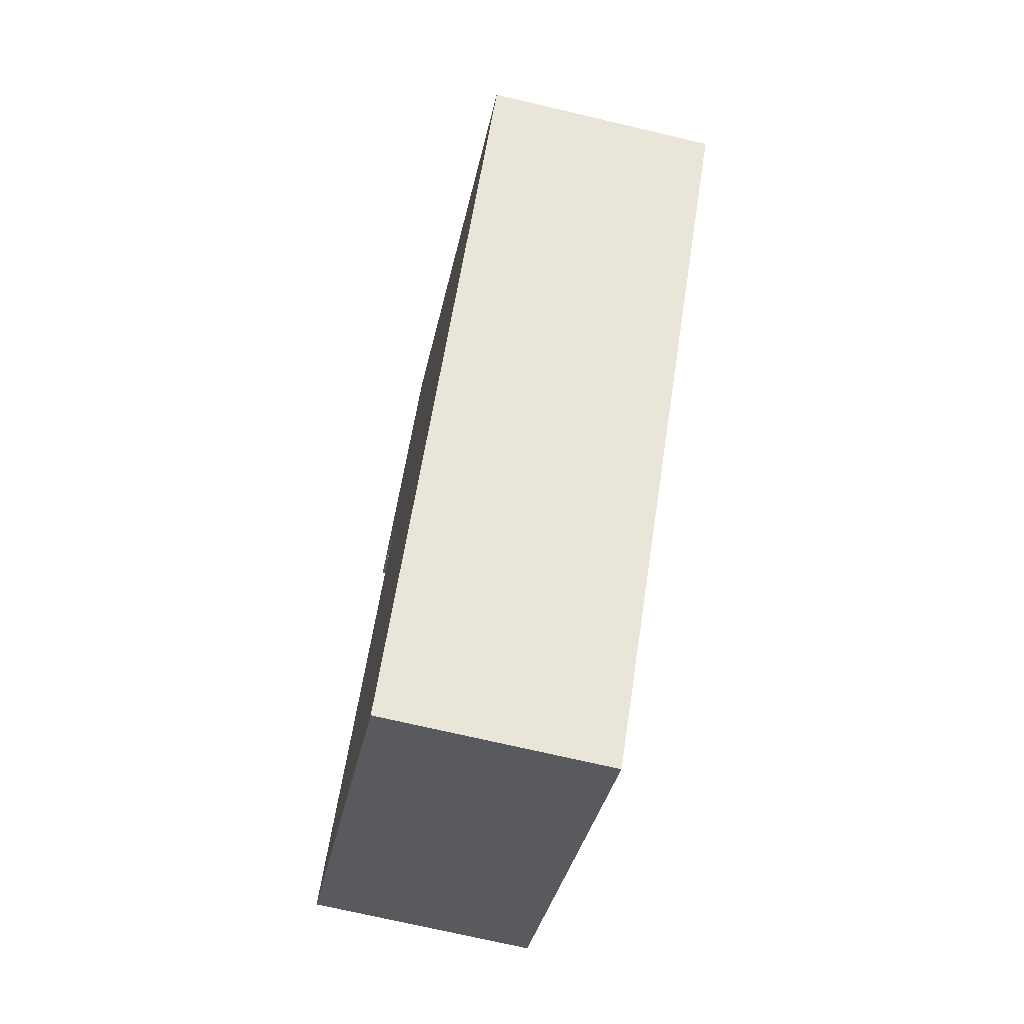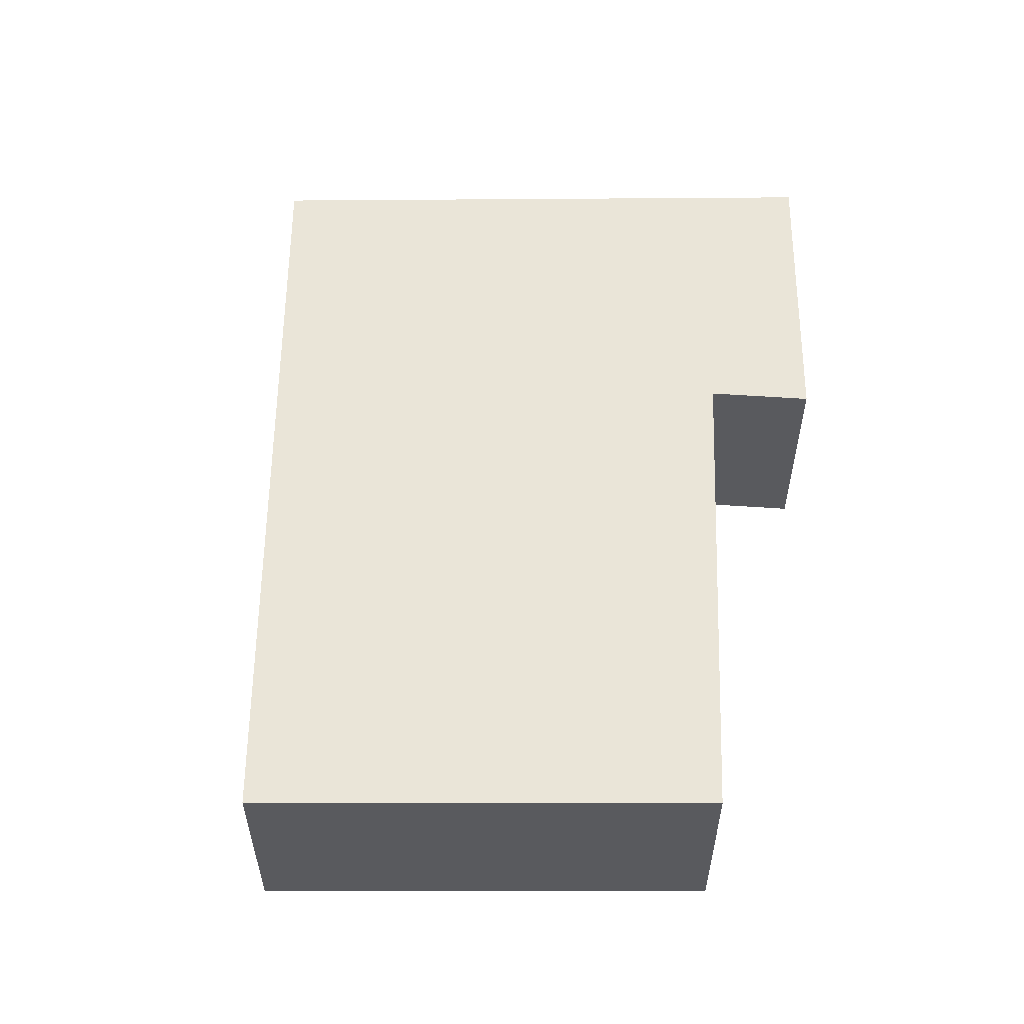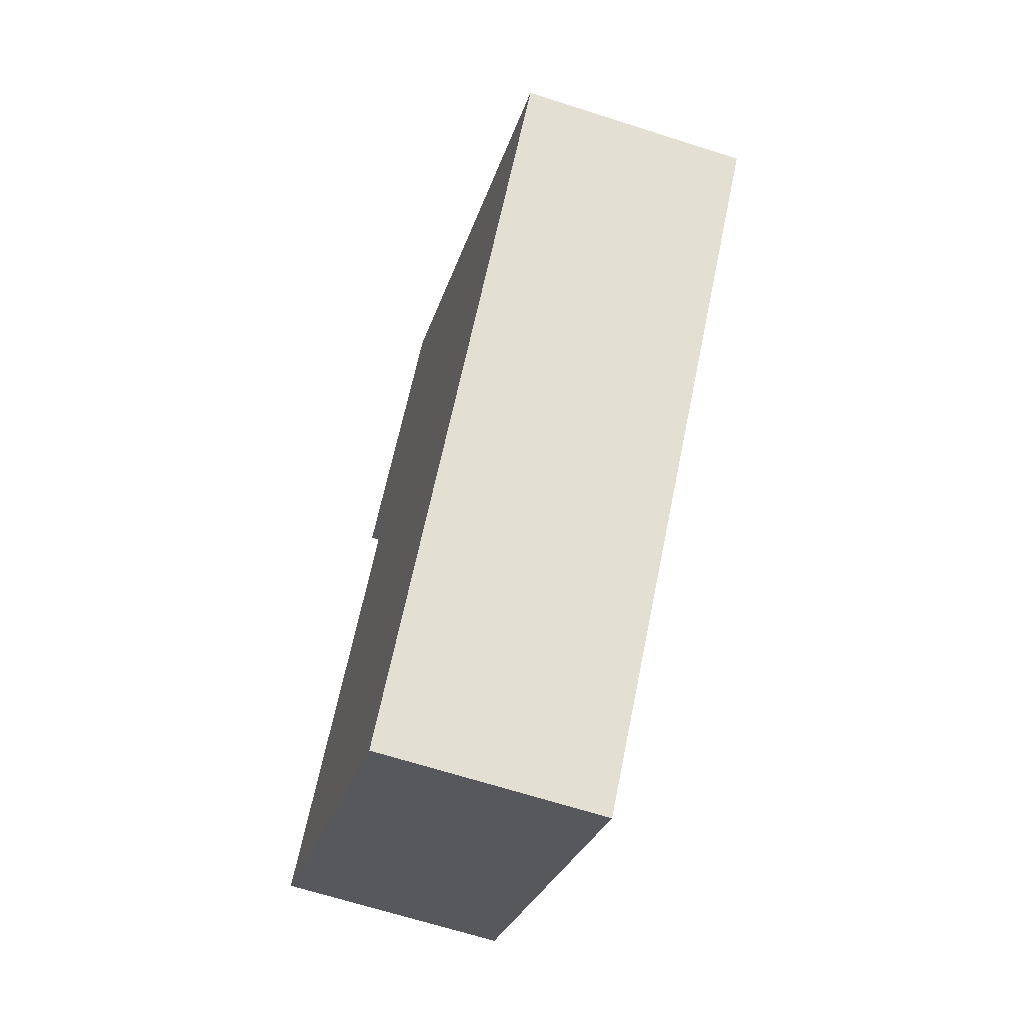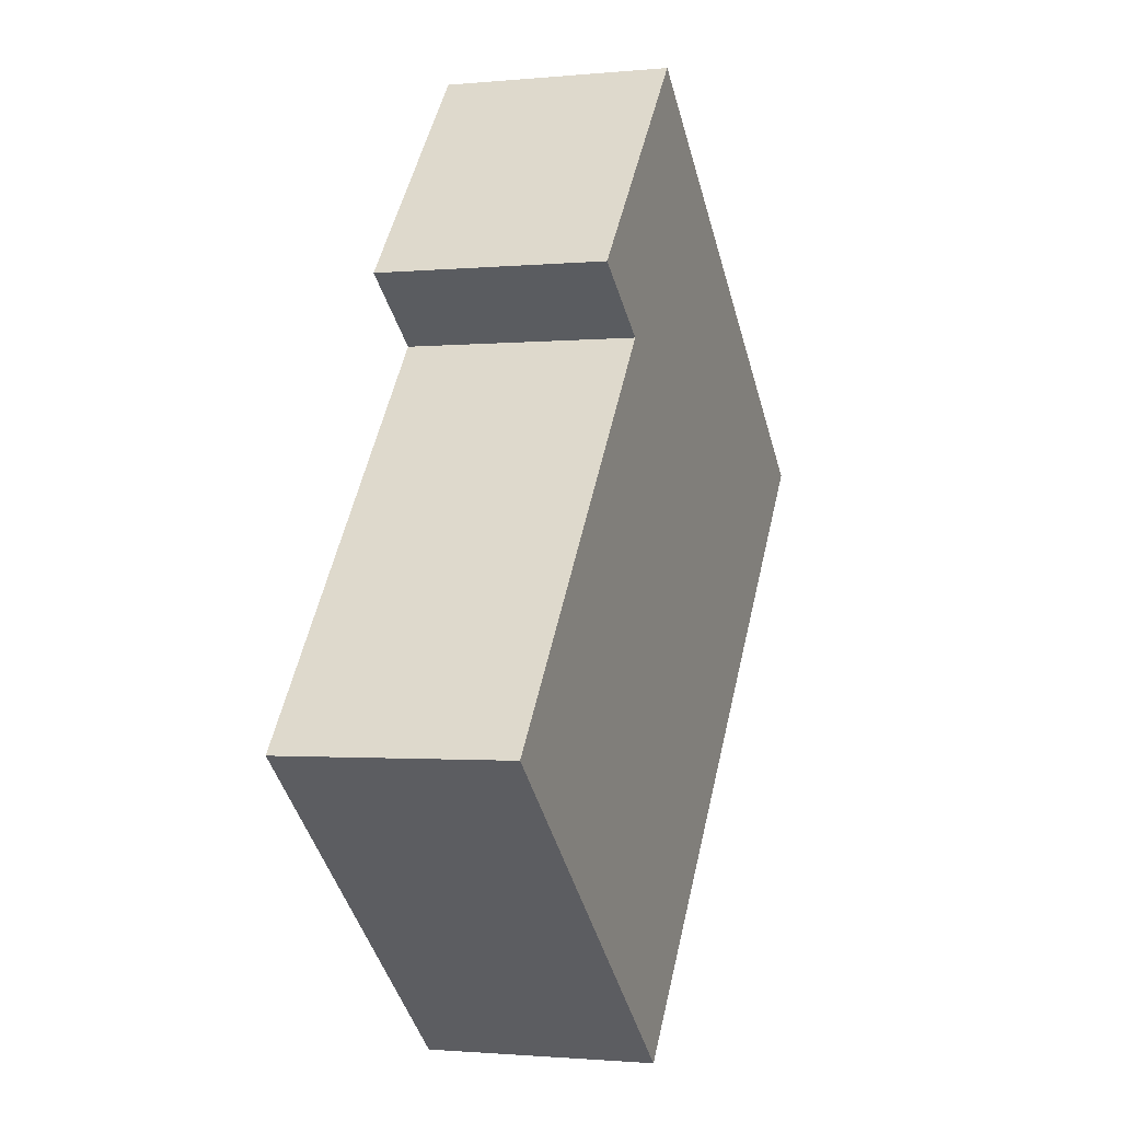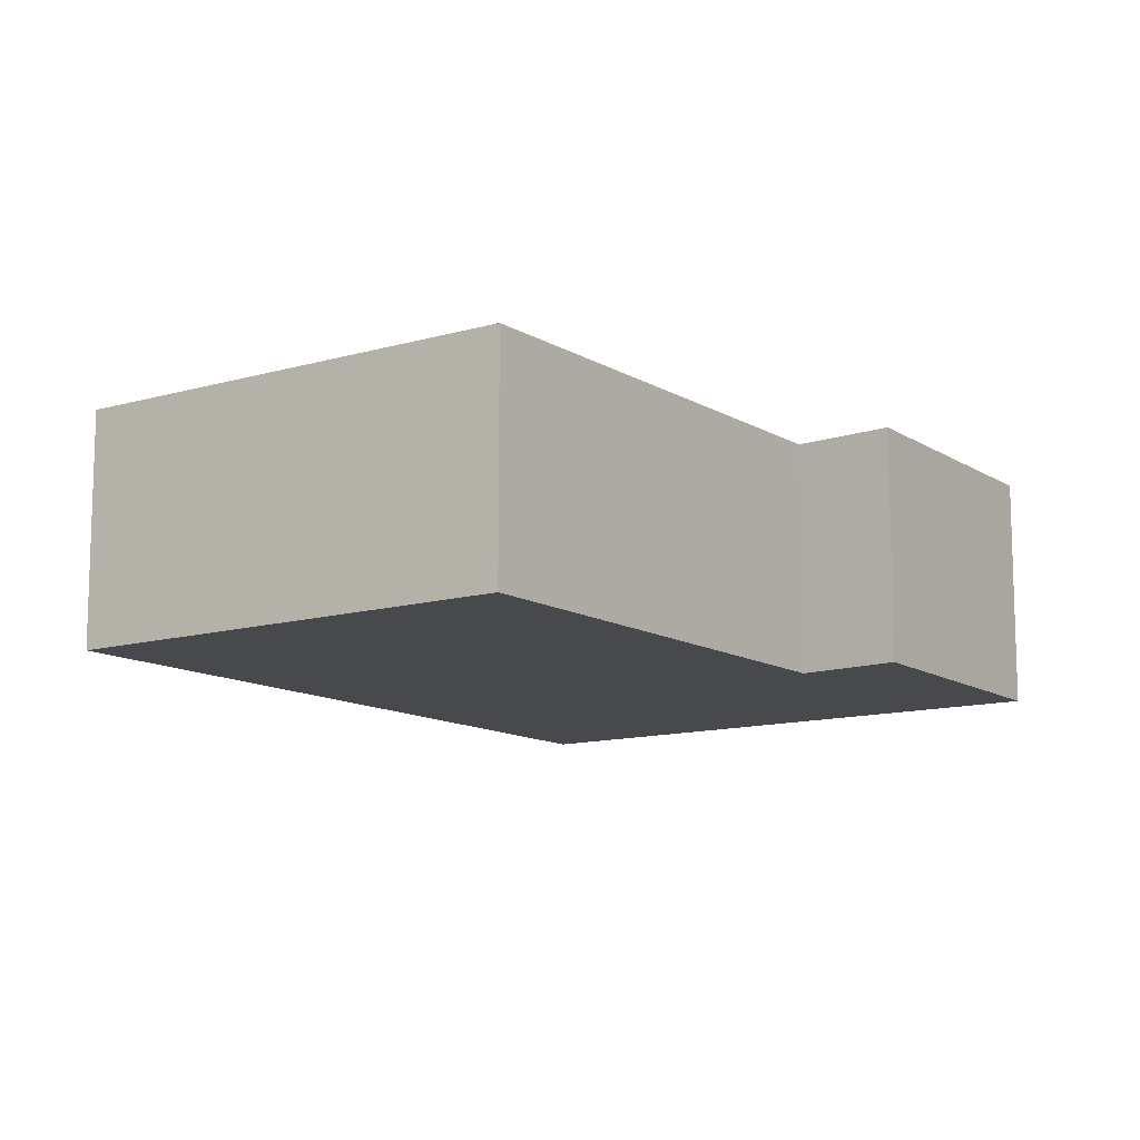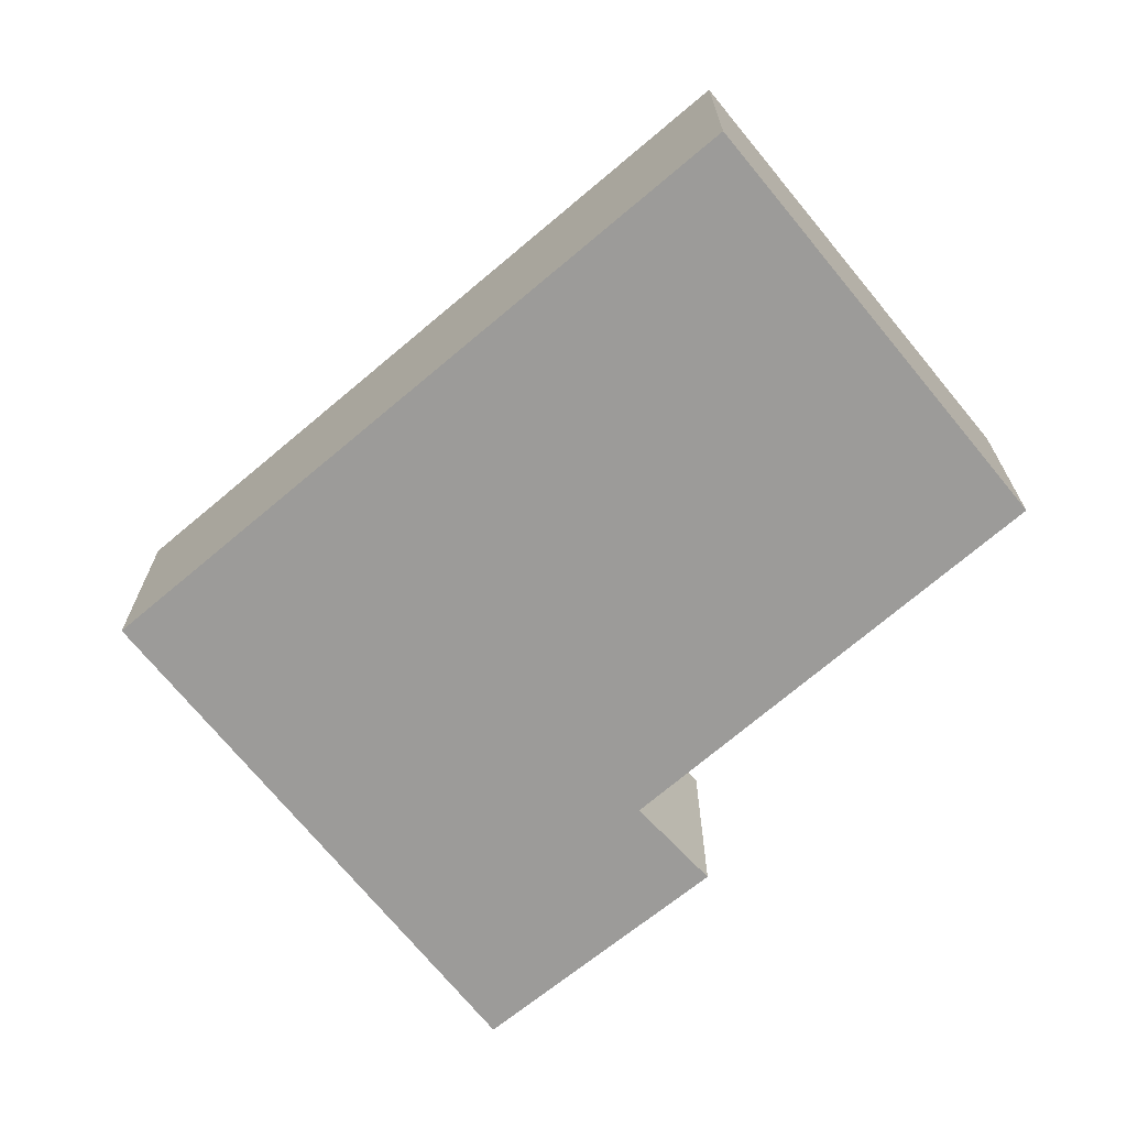
<metadata>
{"format":"obj","ext":"obj","renderer":"f3d","projection":"perspective","resolution":1024,"background":"white","views":[{"elev":-71.7,"azim":76.8,"up":"+Z"},{"elev":58.7,"azim":-139.6,"up":"+Y"},{"elev":-66.1,"azim":72.1,"up":"+Z"},{"elev":-1.4,"azim":-70.3,"up":"+Z"},{"elev":-12.1,"azim":-105.1,"up":"+Y"},{"elev":-69.9,"azim":169.7,"up":"+Y"}]}
</metadata>
<code>
v  9.241 2.537 3.07
v  2.454 2.537 4.84
v  4.478 2.537 7.193
v  3.36 2.537 4.172
v  0 2.537 1.553e-16
v  3.956 2.537 -3.356
v  2.454 -2.964e-16 4.84
v  4.478 -4.404e-16 7.193
v  0 0 0
v  3.36 -2.555e-16 4.172
v  9.241 -1.88e-16 3.07
v  3.956 2.055e-16 -3.356
g defaultobject
f 1 2 3
f 2 1 4
f 4 1 5
f 5 1 6
f 7 3 2
f 3 7 8
f 9 4 5
f 4 9 10
f 8 1 3
f 1 8 11
f 11 6 1
f 6 11 12
f 12 5 6
f 5 12 9
f 10 2 4
f 2 10 7
f 7 11 8
f 11 7 10
f 11 10 12
f 12 10 9

</code>
